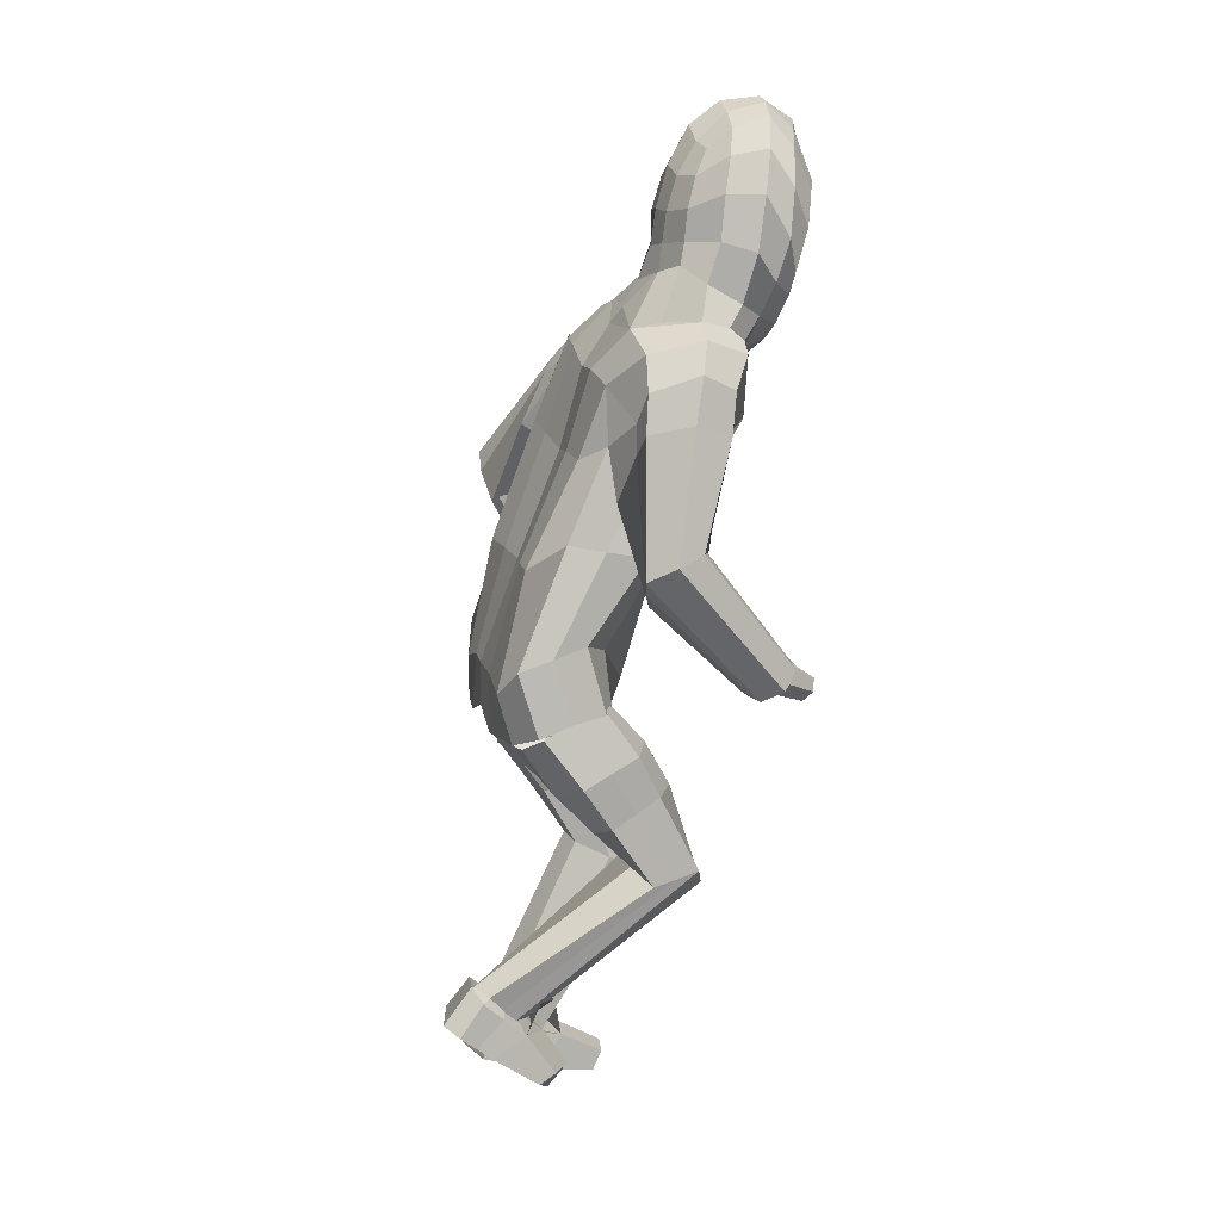
<metadata>
{"format":"obj","ext":"obj","renderer":"f3d","projection":"perspective","resolution":1024,"background":"white","views":[{"elev":10.4,"azim":-103.9,"up":"+Y"}]}
</metadata>
<code>
o Cube.000
v 0.537 4.18 0.938
v 1.5 4.544 0.7085
v 1.492 4.392 -0.07169
v 0.4908 4.286 -0.3484
v 1.133 4.446 0.8961
v 1.118 4.299 -0.27
v 1.515 4.487 0.3196
v 2.358 5.361 1.219
v 2.275 5.506 1.272
v 2.272 5.219 1.105
v 2.154 5.238 0.9862
v 2.078 5.473 1.323
v 1.855 5.194 0.9593
v 1.785 5.367 1.289
v 1.852 5.295 1.127
v 0.5672 10.13 2.85
v 0.5181 8.839 2.417
v 0.7142 9.276 2.636
v 0.2068 8.338 2.815
v 0.4413 10.03 3.215
v 1.695 6.489 0.2062
v 1.751 5.182 0.9515
v 1.597 6.63 0.7744
v 1.712 5.376 1.275
v 2.356 5.294 1.175
v 2.275 5.387 1.301
v 2.269 5.245 1
v 1.748 5.281 1.116
v 1.643 6.564 0.4796
v 0.6826 8.797 2.919
v 0.8192 9.532 3.073
v 0.7877 9.039 2.96
v 0.4977 8.475 2.812
v 0.6584 9.918 3.142
v 1.506 5.218 0.1836
v 1.375 5.12 -0.1848
v 1.154 5.186 0.8524
v 1.442 5.298 0.5889
v 0.4457 4.924 -0.3079
v 0.6239 4.782 1.13
v 0.8697 4.821 -0.3181
v 0.7084 8.763 1.307
v 0.06475 8.763 1.281
v 0.7913 8.725 1.616
v 0.2946 9.12 1.592
v 1.202 8.684 1.309
v 1.463 8.416 1.1
v 1.191 6.519 0.2518
v 1.704 8.382 1.643
v 1.619 8.02 1.913
v 1.296 6.285 1.11
v 0.4036 8.121 2.376
v 1.421 8.245 2.225
v 0.9418 8.299 2.361
v 0.6327 5.777 1.401
v 1.14 8.518 2.195
v 0.454 6.093 0.02555
v 1.305 8.125 0.892
v 1.394 7.557 1.722
v 0.6898 7.546 2.263
v 0.4749 8.305 0.8013
v 1.088 7.529 2.073
v 1.79 6.426 0.1418
v 1.877 5.145 0.8646
v 0.8651 8.359 0.8414
v 0.9984 7.78 0.628
v 1.115 7.218 1.427
v 0.6022 6.802 1.752
v 0.408 7.355 0.4792
v 0.7727 7.452 0.4346
v 1.043 7.461 0.9663
v 0.9807 6.827 1.636
v 1.018 6.03 1.265
v 0.8785 6.135 -0.03036
v 1.393 8.567 1.89
v 1.128 8.672 1.949
v 1.81 7.688 1.629
v 1.281 6.413 0.6441
v 1.616 7.355 1.415
v 1.668 6.637 0.8746
v 1.813 5.472 1.368
v 2.461 5.299 1.18
v 2.335 5.42 1.381
v 2.339 5.211 0.9299
v 2.173 5.188 0.8948
v 2.082 5.392 1.419
v 1.159 7.117 0.7686
v 2.42 7.03 0.4004
v 1.654 8.107 0.8512
v 1.504 7.908 0.7026
v 1.156 7.377 0.3645
v 2.286 6.993 0.7116
v 2.032 6.902 0.8028
v 1.221 6.899 1.145
v 1.904 8.029 1.305
v 2.251 6.95 0.08552
v 2.108 6.742 0.07826
v 1.66 6.507 0.4423
v 0.8912 8.97 2.706
v 1.033 9.328 2.457
v 0.6871 8.582 2.593
v 0.9783 9.455 2.819
v 0.9009 9.999 2.86
v 0.6642 10.4 2.908
v 0.7859 10.41 2.591
v 0.6829 10.34 2.183
v 0.4629 10.62 2.258
v 0.5124 10.13 1.859
v 0.8348 9.95 2.122
v 0.9005 9.451 2.096
v 0.5906 9.446 1.782
v 0.9435 9.013 2.013
v 0.2472 9.412 1.62
v 0.2542 9.747 1.629
v 0.2181 10.12 1.735
v 0.1844 10.48 1.949
v 0.9386 8.743 2.36
v 0.3379 8.221 2.508
v 0.1802 10.78 2.284
v 0.2133 10.88 2.688
v 0.2969 10.6 2.998
v 0.9541 9.937 2.531
v 0.5332 10.74 2.646
v 0.5979 9.791 1.784
v 0.6911 9.214 1.75
v 0.3921 10.4 2.005
v 0.5114 4.205 0.8621
v 1.425 4.393 -0.01897
v 1.429 4.538 0.6616
v 0.6955 4.287 -0.1988
v 1.429 4.483 0.3261
v 1.106 4.45 0.8184
v 1.098 4.308 -0.1904
v 0.8214 8.422 0.8609
v 2.358 5.361 1.219
v 2.28 5.501 1.29
v 2.272 5.219 1.105
v 2.169 5.2 1.106
v 1.594 4.976 1.673
v 1.927 5.155 1.099
v 2.252 5.102 1.616
v 2.182 5.221 1.666
v 2.179 4.98 1.52
v 2.096 4.987 1.489
v 2.005 5.222 1.662
v 1.904 5.053 1.336
v 1.83 5.313 1.495
v 1.863 5.182 1.412
v 1.594 5.074 1.69
v 1.602 4.93 1.569
v 1.586 4.962 1.515
v 1.553 5.133 1.609
v 1.539 5.108 1.48
v 1.551 5.039 1.37
v 1.524 5.225 1.47
v 1.538 5.132 1.42
v 1.972 5.352 1.205
v 2.053 5.415 1.422
v 1.906 5.432 1.343
v 1.919 5.33 1.266
v 1.855 5.288 1.491
v 1.867 5.208 1.401
v 2.001 5.257 1.609
v 1.979 5.395 1.472
v 1.881 5.405 1.386
v 1.871 5.339 1.323
v 1.824 5.296 1.486
v 1.824 5.25 1.41
v 1.918 5.289 1.572
v 1.895 5.39 1.484
v 1.837 5.397 1.428
v 1.827 5.356 1.375
v 1.769 5.313 1.488
v 1.777 5.302 1.438
v 1.843 5.323 1.538
v 1.74 5.378 1.51
v 1.7 5.38 1.477
v 1.703 5.388 1.457
v 1.738 5.347 1.452
v 1.735 5.375 1.448
v 1.738 5.321 1.496
v 1.693 5.243 1.421
v 1.686 5.273 1.388
v 1.696 5.306 1.384
v 1.733 5.248 1.357
v 1.739 5.281 1.352
v 1.733 5.222 1.393
v 1.07 0.5116 0.3045
v 1.04 0.6558 -0.06212
v 0.4951 0.4478 0.4159
v 0.6588 0.5878 -0.09292
v 0.8107 0.4852 0.4885
v 0.8592 0.6592 -0.2198
v 1.069 0.3964 0.447
v 1.105 0.5935 -0.1356
v 0.7074 0.4279 0.7208
v 0.8843 0.6636 -0.2709
v 0.3581 0.5864 -0.1899
v 0.3892 0.4198 0.6222
v 1.16 0.05036 0.1784
v 1.13 0.1603 -0.2433
v 0.725 -0.04735 0.4296
v 0.9876 0.2055 -0.4296
v 0.3611 0.2129 -0.2949
v 0.3425 0.03576 0.3638
v 0.7187 0.192 1.148
v 1.098 0.1513 0.9302
v 0.4 0.1709 1.101
v 0.4051 -0.06095 1.001
v 0.7215 -0.1422 1.069
v 1.119 -0.03387 0.8177
v 1.092 0.8019 0.4107
v 0.8248 0.816 0.6178
v 0.3935 0.8023 0.558
v 1.056 0.5796 0.1199
v 0.4733 0.4954 0.1293
v 1.087 0.4868 0.1548
v 0.3737 0.5011 0.2162
v 1.146 0.1027 -0.02892
v 0.3518 0.1243 0.03443
v 0.8572 0.0749 0.002846
v 1.509 3.997 0.9798
v 1.07 0.51 0.3032
v 1.04 0.6606 -0.06165
v 0.4951 0.4478 0.4159
v 0.6587 0.5897 -0.09316
v 0.8106 0.4849 0.4882
v 0.8596 0.6806 -0.217
v 1.056 0.5785 0.1184
v 0.4734 0.4954 0.1293
v 0.5074 4.326 0.9131
v 0.6018 4.014 1.142
v 1.52 3.881 0.6519
v 1.518 3.763 0.32
v 1.114 4.067 1.192
v 0.5557 3.784 0.1051
v 1.114 3.685 0.104
v 0.4728 3.868 0.6034
v 1.427 4.356 -0.007806
v 0.5916 2.317 1.674
v 1.444 3.503 1.172
v 1.415 2.527 0.9394
v 0.6688 3.235 0.4999
v 0.6618 3.518 1.419
v 1.399 2.634 1.527
v 1.445 3.258 0.5897
v 0.6251 2.632 0.849
v 0.4999 2.453 1.224
v 1.409 2.577 1.229
v 1.077 2.637 0.8206
v 1.046 2.484 1.738
v 1.427 4.596 0.6789
v 0.6994 4.197 -0.1625
v 1.43 4.48 0.3368
v 1.102 4.566 0.8526
v 1.101 4.238 -0.1685
v 1.091 3.554 1.401
v 1.096 3.195 0.4517
v 1.447 3.38 0.8791
v 0.5572 3.346 0.932
v -0.2873 4.157 0.9462
v -1.251 4.537 0.7615
v -1.314 4.328 0.02023
v -0.3354 4.195 -0.3122
v -0.8767 4.429 0.9244
v -0.9629 4.201 -0.1923
v -1.298 4.462 0.3948
v -1.796 4.907 2.536
v -1.748 5.074 2.558
v -1.693 4.776 2.423
v -1.59 4.794 2.317
v -1.544 5.099 2.576
v -1.29 4.814 2.281
v -1.261 5.085 2.539
v -1.311 4.958 2.41
v -0.7568 10.2 2.701
v -0.6377 8.95 2.256
v -0.8606 9.374 2.461
v -0.2666 8.418 2.789
v -0.6071 10.07 3.148
v -1.443 5.816 1.183
v -1.186 4.825 2.269
v -1.387 6.157 1.685
v -1.192 5.106 2.513
v -1.801 4.855 2.494
v -1.745 4.997 2.583
v -1.704 4.779 2.336
v -1.207 4.966 2.394
v -1.414 5.986 1.424
v -0.775 8.873 2.864
v -0.9576 9.57 3.004
v -0.8965 9.105 2.893
v -0.5675 8.552 2.778
v -0.8178 9.948 3.077
v -1.282 5.16 0.1852
v -1.189 5.023 -0.1732
v -0.8934 5.161 0.8272
v -1.188 5.267 0.5726
v -0.2998 4.846 -0.3053
v -0.3927 4.752 1.125
v -0.71 4.704 -0.3042
v -0.8713 8.54 1.103
v -0.1803 8.737 1.198
v -0.938 8.603 1.418
v -0.4177 9.107 1.529
v -1.363 8.305 1.149
v -1.575 7.929 1.117
v -1.097 6.329 0.3776
v -1.792 8.117 1.638
v -1.634 7.943 2.032
v -1.151 6.168 1.235
v -0.4465 8.183 2.361
v -1.472 8.299 2.201
v -1 8.404 2.307
v -0.4703 5.735 1.404
v -1.234 8.557 2.075
v -0.3642 6.046 0.02237
v -1.37 7.604 1.048
v -1.334 7.48 2.036
v -0.6657 7.605 2.345
v -0.5645 8.11 0.7556
v -1.031 7.607 2.291
v -1.52 5.718 1.145
v -1.299 4.737 2.209
v -0.9741 7.967 0.8205
v -1.019 7.337 0.8357
v -1.02 7.088 1.821
v -0.525 6.775 1.835
v -0.3972 7.238 0.5292
v -0.7645 7.175 0.57
v -0.9967 7.134 1.319
v -0.8775 6.765 1.859
v -0.8558 5.954 1.334
v -0.7789 6.027 -0.001921
v -1.511 8.45 1.752
v -1.257 8.618 1.766
v -1.766 7.492 1.954
v -1.157 6.252 0.7826
v -1.522 7.139 1.91
v -1.46 6.182 1.786
v -1.307 5.192 2.589
v -1.905 4.837 2.505
v -1.812 5.038 2.654
v -1.763 4.709 2.284
v -1.596 4.717 2.246
v -1.555 5.078 2.684
v -1.042 6.701 1.392
v -2.275 6.237 1.253
v -1.71 7.514 1.06
v -1.53 7.298 1.005
v -1.095 6.746 0.9115
v -2.14 6.351 1.559
v -1.874 6.327 1.66
v -1.06 6.677 1.83
v -1.93 7.621 1.523
v -2.09 6.072 0.9598
v -1.903 5.919 1.01
v -1.421 5.914 1.417
v -0.9971 9.003 2.647
v -1.161 9.315 2.395
v -0.768 8.648 2.539
v -1.112 9.46 2.761
v -1.061 9.985 2.815
v -0.8433 10.39 2.876
v -0.9619 10.38 2.577
v -0.8523 10.3 2.181
v -0.6466 10.59 2.257
v -0.6704 10.1 1.857
v -0.9907 9.914 2.089
v -1.039 9.425 2.028
v -0.7281 9.422 1.722
v -1.075 8.996 1.879
v -0.3788 9.402 1.578
v -0.3954 9.733 1.617
v -0.3759 10.11 1.735
v -0.3607 10.46 1.949
v -1.039 8.781 2.27
v -0.3907 8.277 2.489
v -0.3727 10.77 2.283
v -0.4118 10.87 2.687
v -0.4848 10.6 2.978
v -1.11 9.908 2.491
v -0.7237 10.71 2.645
v -0.7461 9.763 1.752
v -0.8264 9.185 1.653
v -0.5646 10.38 2.004
v -0.2667 4.182 0.8698
v -1.243 4.331 0.06677
v -1.185 4.525 0.7118
v -0.532 4.195 -0.1524
v -1.213 4.455 0.3951
v -0.8559 4.429 0.8471
v -0.9349 4.218 -0.1172
v -0.9519 7.921 0.8326
v 0.0798 4.429 -0.3358
v 0.1252 4.228 1.082
v -0.106 10.32 2.591
v -0.08353 9.329 1.934
v -0.1056 9.914 2.039
v -0.02797 8.318 2.772
v -0.08736 10.2 3.23
v 0.07139 4.902 -0.3303
v 0.114 4.665 1.234
v -0.05019 8.552 1.087
v -0.01724 8.013 2.376
v 0.0808 5.658 1.534
v 0.0458 6.032 0.08245
v 0.005413 7.451 2.294
v -0.02957 8.102 0.7885
v 0.03678 6.688 1.84
v 0.009791 7.215 0.5498
v -0.06384 9.376 1.534
v -0.08167 10.22 1.717
v -0.09925 10.89 2.281
v -0.09731 10.7 3.097
v -0.06997 9.761 1.588
v -0.0924 10.64 1.939
v -0.05533 9.011 1.392
v -0.101 10.94 2.718
v 0.1226 4.255 1.006
v 0.08282 4.404 -0.2552
v -1.796 4.907 2.536
v -1.745 5.081 2.578
v -1.693 4.776 2.423
v -1.588 4.786 2.404
v -0.9175 4.678 3.005
v -1.33 4.8 2.351
v -1.567 4.744 2.93
v -1.524 4.885 2.95
v -1.483 4.631 2.837
v -1.41 4.642 2.802
v -1.336 4.91 2.916
v -1.219 4.674 2.639
v -1.163 4.96 2.726
v -1.195 4.816 2.675
v -0.9186 4.777 2.997
v -0.9231 4.608 2.915
v -0.9055 4.626 2.854
v -0.8751 4.814 2.904
v -0.857 4.759 2.786
v -0.8655 4.664 2.696
v -0.8428 4.87 2.749
v -0.8542 4.767 2.723
v -1.398 5.063 2.456
v -1.468 5.086 2.671
v -1.311 5.131 2.582
v -1.34 5.033 2.509
v -1.205 4.941 2.719
v -1.225 4.851 2.643
v -1.345 4.936 2.851
v -1.369 5.087 2.715
v -1.278 5.101 2.621
v -1.282 5.033 2.557
v -1.197 4.958 2.705
v -1.209 4.909 2.634
v -1.285 4.968 2.801
v -1.28 5.083 2.72
v -1.229 5.088 2.655
v -1.23 5.044 2.603
v -1.162 4.99 2.706
v -1.176 4.976 2.65
v -1.223 5.004 2.763
v -1.123 5.054 2.725
v -1.086 5.047 2.686
v -1.089 5.045 2.654
v -1.113 4.988 2.675
v -1.11 5.008 2.648
v -1.125 4.995 2.726
v -1.067 4.898 2.734
v -1.051 4.9 2.693
v -1.056 4.919 2.665
v -1.088 4.854 2.675
v -1.091 4.876 2.649
v -1.099 4.859 2.718
v -1.009 1.154 -0.1544
v -0.9874 1.434 -0.453
v -0.4294 1.061 -0.06475
v -0.6044 1.401 -0.4833
v -0.7457 1.053 0.01261
v -0.8085 1.506 -0.5845
v -1.001 0.9801 -0.06491
v -1.053 1.403 -0.5446
v -0.6359 0.8887 0.1972
v -0.8342 1.528 -0.6318
v -0.3041 1.452 -0.5636
v -0.3192 0.9411 0.1077
v -1.08 0.7807 -0.4558
v -1.059 1.036 -0.8037
v -0.6395 0.6035 -0.2819
v -0.9176 1.147 -0.9604
v -0.2898 1.137 -0.819
v -0.2616 0.7236 -0.2963
v -0.6317 0.4791 0.4648
v -1.012 0.5297 0.2511
v -0.3132 0.4955 0.4148
v -0.3109 0.3375 0.2175
v -0.6229 0.2211 0.238
v -1.028 0.4198 0.0669
v -1.039 1.355 0.08591
v -0.7702 1.281 0.2815
v -0.3393 1.312 0.2264
v -0.9982 1.293 -0.3101
v -0.413 1.233 -0.308
v -1.025 1.193 -0.3148
v -0.3126 1.205 -0.2239
v -1.069 0.9074 -0.6248
v -0.277 0.9381 -0.5488
v -0.7798 0.8835 -0.6029
v -1.261 4.069 1.115
v -1.009 1.169 -0.1832
v -0.9884 1.439 -0.4656
v -0.4329 1.096 -0.08582
v -0.6016 1.388 -0.5262
v -0.7501 1.096 -0.01145
v -0.8118 1.517 -0.6055
v -0.9977 1.295 -0.3334
v -0.4117 1.233 -0.3428
v -0.2513 4.312 0.9139
v -0.334 4.04 1.187
v -1.307 3.915 0.8058
v -1.341 3.758 0.4923
v -0.8437 4.135 1.281
v -0.3933 3.7 0.1945
v -0.9626 3.627 0.2562
v -0.2607 3.833 0.6667
v -1.244 4.3 0.08622
v -0.3793 2.277 1.786
v -1.208 3.599 1.361
v -1.257 2.623 1.275
v -0.5134 3.196 0.698
v -0.4095 3.558 1.56
v -1.183 2.748 1.801
v -1.275 3.285 0.8195
v -0.4733 2.849 1.182
v -0.3219 2.547 1.433
v -1.222 2.681 1.531
v -0.9265 2.833 1.198
v -0.8188 2.51 1.926
v -1.172 4.617 0.7339
v -0.5421 4.085 -0.1048
v -1.21 4.464 0.4117
v -0.8356 4.582 0.8811
v -0.9412 4.143 -0.08421
v -0.8349 3.639 1.559
v -0.9443 3.18 0.6872
v -1.244 3.442 1.088
v -0.3576 3.344 1.091
v 0.08615 3.984 -0.1444
v 0.11 4.001 0.3793
v 0.1311 3.989 0.9398
v 0.1285 4.361 1.019
v 0.08091 4.333 -0.2377
f 2 5 132 129
f 395 4 130 421
f 1 396 420 127
f 3 7 131 128
f 6 3 128 133
f 5 1 127 132
f 4 6 133 130
f 7 2 129 131
f 16 397 399 18
f 17 18 399 398
f 17 398 400 19
f 12 9 26
f 10 11 27
f 9 8 25 26
f 13 15 28 22
f 8 10 27 25
f 15 14 24 28
f 14 12 24
f 29 21 22 28
f 23 29 28 24
f 35 38 2 7
f 24 12 86 81
f 12 26 83 86
f 27 11 85 84
f 26 25 82 83
f 21 29 98 63
f 23 24 81 80
f 29 23 80 98
f 16 20 401 397
f 16 31 34 20
f 16 18 32 31
f 17 30 32 18
f 17 19 33 30
f 22 21 63 64
f 25 27 84 82
f 40 403 396 1
f 402 39 4 395
f 37 40 1 5
f 41 36 3 6
f 39 41 6 4
f 38 37 5 2
f 36 35 7 3
f 65 46 47 58 134
f 96 88 82 84
f 60 54 52 405 408
f 62 53 54 60
f 75 76 56 54 53
f 409 404 42 61
f 411 409 61 69
f 72 62 60 68
f 68 60 408 410
f 65 134 58 66
f 74 70 66 48
f 78 71 67 51
f 55 68 410 406
f 73 72 68 55
f 407 411 69 57
f 51 67 72 73
f 57 69 70 74
f 69 61 65 70
f 67 62 72
f 49 75 53 50
f 59 50 53 62
f 61 42 46 65
f 47 46 75 49
f 48 66 71 78
f 92 93 86 83
f 46 42 76 75
f 93 80 81 86
f 97 96 84 85
f 63 97 85 64
f 88 92 83 82
f 95 77 92 88
f 94 87 98 80
f 91 90 97 63
f 90 89 96 97
f 79 94 80 93
f 77 79 93 92
f 87 91 63 98
f 89 95 88 96
f 47 49 95 89
f 71 66 91 87
f 50 59 79 77
f 59 67 94 79
f 58 47 89 90
f 66 58 90 91
f 67 71 87 94
f 49 50 77 95
f 36 48 78 35
f 39 57 74 41
f 38 51 73 37
f 402 407 57 39
f 37 73 55 40
f 40 55 406 403
f 35 78 51 38
f 41 74 48 36
f 76 42 44
f 99 100 122 102
f 99 101 117 100
f 99 30 33 101
f 99 102 32 30
f 103 102 122 105
f 103 31 32 102
f 103 104 34 31
f 103 105 123 104
f 106 105 122 109
f 106 107 123 105
f 106 108 126 107
f 106 109 124 108
f 110 109 122 100
f 110 111 124 109
f 110 112 125 111
f 110 100 117 112
f 113 412 416 114
f 113 45 418 412
f 113 111 125 45
f 113 114 124 111
f 115 114 416 413
f 115 108 124 114
f 115 116 126 108
f 115 413 417 116
f 118 19 400 405
f 118 101 33 19
f 119 414 419 120
f 119 116 417 414
f 119 107 126 116
f 119 120 123 107
f 121 120 419 415
f 121 104 123 120
f 121 20 34 104
f 118 405 52
f 101 118 52 54
f 101 54 117
f 117 54 56
f 112 117 56 76
f 125 112 76 44
f 45 125 44 42
f 45 42 43
f 418 45 43 404
f 121 415 401 20
f 43 42 404
f 70 65 66
f 67 59 62
f 11 13 64 85
f 13 22 64
f 135 136 142 141
f 136 12 145 142
f 140 138 144 146
f 144 143 150 151
f 145 147 155 152
f 143 141 139 150
f 148 146 154 156
f 15 140 146 148
f 137 135 141 143
f 138 137 143 144
f 153 139 149 152
f 156 153 152 155
f 154 151 153 156
f 151 150 139 153
f 147 148 156 155
f 146 144 151 154
f 142 145 152 149
f 141 142 149 139
f 157 148 162 160
f 148 147 161 162
f 15 148 157
f 14 15 157
f 161 163 169 167
f 163 158 164 169
f 14 157 160 159
f 145 12 158 163
f 147 145 163 161
f 12 14 159 158
f 166 168 174 172
f 168 167 173 174
f 158 159 165 164
f 162 161 167 168
f 160 162 168 166
f 159 160 166 165
f 173 175 181 179
f 175 170 176 181
f 165 166 172 171
f 169 164 170 175
f 167 169 175 173
f 164 165 171 170
f 178 180 186 184
f 180 179 185 186
f 170 171 177 176
f 174 173 179 180
f 172 174 180 178
f 171 172 178 177
f 183 184 186 185
f 182 183 185 187
f 177 178 184 183
f 181 176 182 187
f 179 181 187 185
f 176 177 183 182
f 191 193 197 198
f 193 189 195 197
f 198 197 203 204
f 194 196 206 207
f 215 188 194 217
f 192 190 199 196
f 216 191 198 218
f 188 192 196 194
f 221 219 200 202
f 220 221 202 205
f 217 194 200 219
f 197 195 201 203
f 218 198 204 220
f 205 202 210 209
f 206 208 209 210
f 207 206 210 211
f 199 205 209 208
f 196 199 208 206
f 202 200 211 210
f 200 194 207 211
f 199 196 194 212 213 214
f 199 218 220 205
f 195 217 219 201
f 204 203 221 220
f 203 201 219 221
f 190 216 218 199
f 189 215 217 195
f 256 239 234 237
f 255 231 232 235
f 549 238 232 550
f 552 253 236 548
f 231 551 550 232
f 254 252 222 233
f 251 240 225 227
f 250 242 224 228
f 249 245 223 229
f 248 247 226 230
f 260 243 247 248
f 259 241 245 249
f 258 246 242 250
f 257 244 240 251
f 235 232 244 257
f 237 234 246 258
f 233 222 241 259
f 238 236 243 260
f 236 237 258 243
f 222 235 257 241
f 241 257 251 245
f 243 258 250 247
f 247 250 228 226
f 245 251 227 223
f 252 255 235 222
f 253 256 237 236
f 232 238 260 244
f 234 233 259 246
f 246 259 249 242
f 244 260 248 240
f 240 248 230 225
f 242 249 229 224
f 239 254 233 234
f 548 236 238 549
f 262 389 392 265
f 395 421 390 264
f 261 387 420 396
f 263 388 391 267
f 266 393 388 263
f 265 392 387 261
f 264 390 393 266
f 267 391 389 262
f 276 278 399 397
f 277 398 399 278
f 277 279 400 398
f 272 286 269
f 270 287 271
f 269 286 285 268
f 273 282 288 275
f 268 285 287 270
f 275 288 284 274
f 274 284 272
f 289 288 282 281
f 283 284 288 289
f 295 267 262 298
f 284 341 346 272
f 272 346 343 286
f 287 344 345 271
f 286 343 342 285
f 281 323 358 289
f 283 340 341 284
f 289 358 340 283
f 276 397 401 280
f 276 280 294 291
f 276 291 292 278
f 277 278 292 290
f 277 290 293 279
f 282 324 323 281
f 285 342 344 287
f 300 261 396 403
f 402 395 264 299
f 297 265 261 300
f 301 266 263 296
f 299 264 266 301
f 298 262 265 297
f 296 263 267 295
f 325 394 318 307 306
f 356 344 342 348
f 320 408 405 312 314
f 322 320 314 313
f 335 313 314 316 336
f 409 321 302 404
f 411 329 321 409
f 332 328 320 322
f 328 410 408 320
f 325 326 318 394
f 334 308 326 330
f 338 311 327 331
f 315 406 410 328
f 333 315 328 332
f 407 317 329 411
f 311 333 332 327
f 317 334 330 329
f 329 330 325 321
f 327 332 322
f 309 310 313 335
f 319 322 313 310
f 321 325 306 302
f 307 309 335 306
f 308 338 331 326
f 352 343 346 353
f 306 335 336 302
f 353 346 341 340
f 357 345 344 356
f 323 324 345 357
f 348 342 343 352
f 355 348 352 337
f 354 340 358 347
f 351 323 357 350
f 350 357 356 349
f 339 353 340 354
f 337 352 353 339
f 347 358 323 351
f 349 356 348 355
f 307 349 355 309
f 331 347 351 326
f 310 337 339 319
f 319 339 354 327
f 318 350 349 307
f 326 351 350 318
f 327 354 347 331
f 309 355 337 310
f 296 295 338 308
f 299 301 334 317
f 298 297 333 311
f 402 299 317 407
f 297 300 315 333
f 300 403 406 315
f 295 298 311 338
f 301 296 308 334
f 336 304 302
f 359 362 382 360
f 359 360 377 361
f 359 361 293 290
f 359 290 292 362
f 363 365 382 362
f 363 362 292 291
f 363 291 294 364
f 363 364 383 365
f 366 369 382 365
f 366 365 383 367
f 366 367 386 368
f 366 368 384 369
f 370 360 382 369
f 370 369 384 371
f 370 371 385 372
f 370 372 377 360
f 373 374 416 412
f 373 412 418 305
f 373 305 385 371
f 373 371 384 374
f 375 413 416 374
f 375 374 384 368
f 375 368 386 376
f 375 376 417 413
f 378 405 400 279
f 378 279 293 361
f 379 380 419 414
f 379 414 417 376
f 379 376 386 367
f 379 367 383 380
f 381 415 419 380
f 381 380 383 364
f 381 364 294 280
f 378 312 405
f 361 314 312 378
f 361 377 314
f 377 316 314
f 372 336 316 377
f 385 304 336 372
f 305 302 304 385
f 305 303 302
f 418 404 303 305
f 381 280 401 415
f 303 404 302
f 330 326 325
f 327 322 319
f 271 345 324 273
f 273 324 282
f 422 428 429 423
f 423 429 432 272
f 427 433 431 425
f 431 438 437 430
f 432 439 442 434
f 430 437 426 428
f 435 443 441 433
f 275 435 433 427
f 424 430 428 422
f 425 431 430 424
f 440 439 436 426
f 443 442 439 440
f 441 443 440 438
f 438 440 426 437
f 434 442 443 435
f 433 441 438 431
f 429 436 439 432
f 428 426 436 429
f 444 447 449 435
f 435 449 448 434
f 275 444 435
f 274 444 275
f 448 454 456 450
f 450 456 451 445
f 274 446 447 444
f 432 450 445 272
f 434 448 450 432
f 272 445 446 274
f 453 459 461 455
f 455 461 460 454
f 445 451 452 446
f 449 455 454 448
f 447 453 455 449
f 446 452 453 447
f 460 466 468 462
f 462 468 463 457
f 452 458 459 453
f 456 462 457 451
f 454 460 462 456
f 451 457 458 452
f 465 471 473 467
f 467 473 472 466
f 457 463 464 458
f 461 467 466 460
f 459 465 467 461
f 458 464 465 459
f 470 472 473 471
f 469 474 472 470
f 464 470 471 465
f 468 474 469 463
f 466 472 474 468
f 463 469 470 464
f 478 485 484 480
f 480 484 482 476
f 485 491 490 484
f 481 494 493 483
f 502 504 481 475
f 479 483 486 477
f 503 505 485 478
f 475 481 483 479
f 508 489 487 506
f 507 492 489 508
f 504 506 487 481
f 484 490 488 482
f 505 507 491 485
f 492 496 497 489
f 493 497 496 495
f 494 498 497 493
f 486 495 496 492
f 483 493 495 486
f 489 497 498 487
f 487 498 494 481
f 486 501 500 499 481 483
f 486 492 507 505
f 482 488 506 504
f 491 507 508 490
f 490 508 506 488
f 477 486 505 503
f 476 482 504 502
f 543 524 521 526
f 542 522 519 518
f 549 550 519 525
f 552 548 523 540
f 518 519 550 551
f 541 520 509 539
f 538 514 512 527
f 537 515 511 529
f 536 516 510 532
f 535 517 513 534
f 547 535 534 530
f 546 536 532 528
f 545 537 529 533
f 544 538 527 531
f 522 544 531 519
f 524 545 533 521
f 520 546 528 509
f 525 547 530 523
f 523 530 545 524
f 509 528 544 522
f 528 532 538 544
f 530 534 537 545
f 534 513 515 537
f 532 510 514 538
f 539 509 522 542
f 540 523 524 543
f 519 531 547 525
f 521 533 546 520
f 533 529 536 546
f 531 527 535 547
f 527 512 517 535
f 529 511 516 536
f 526 521 520 541
f 548 549 525 523

</code>
